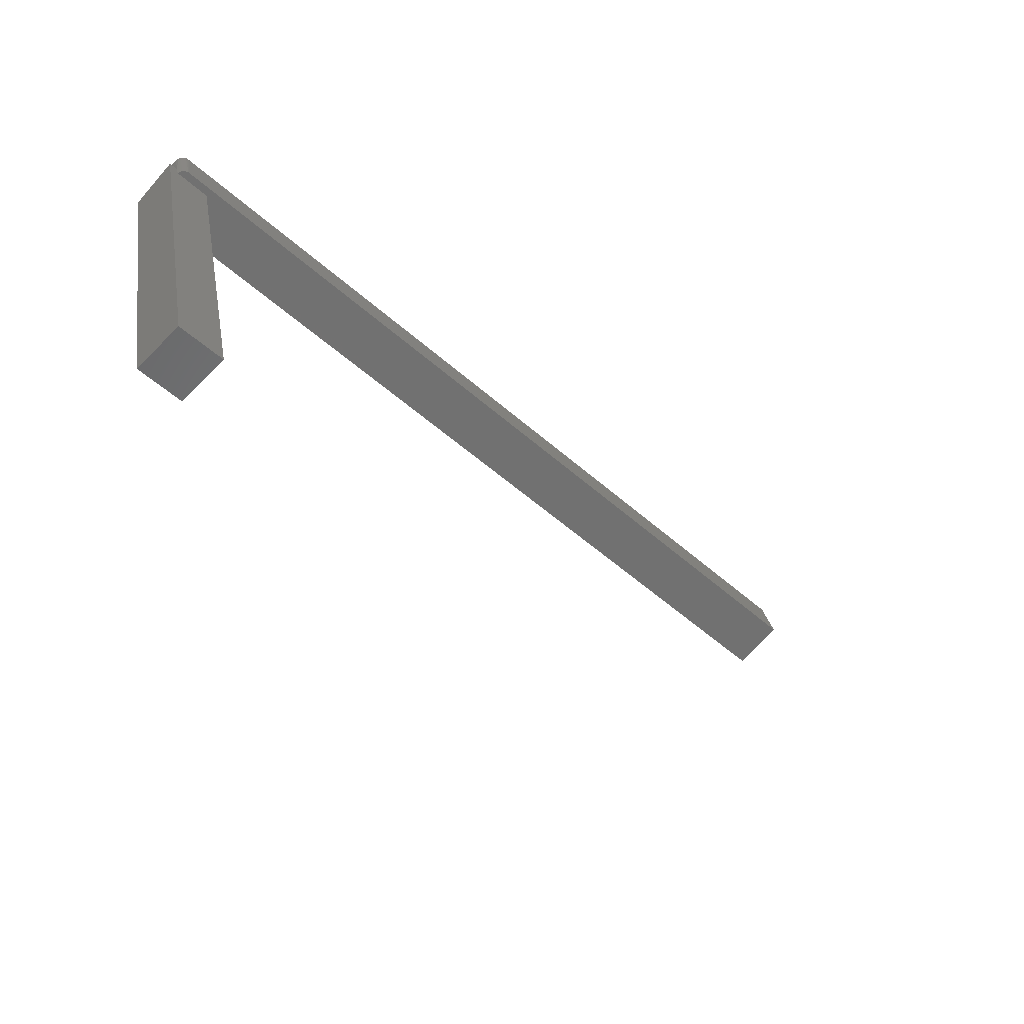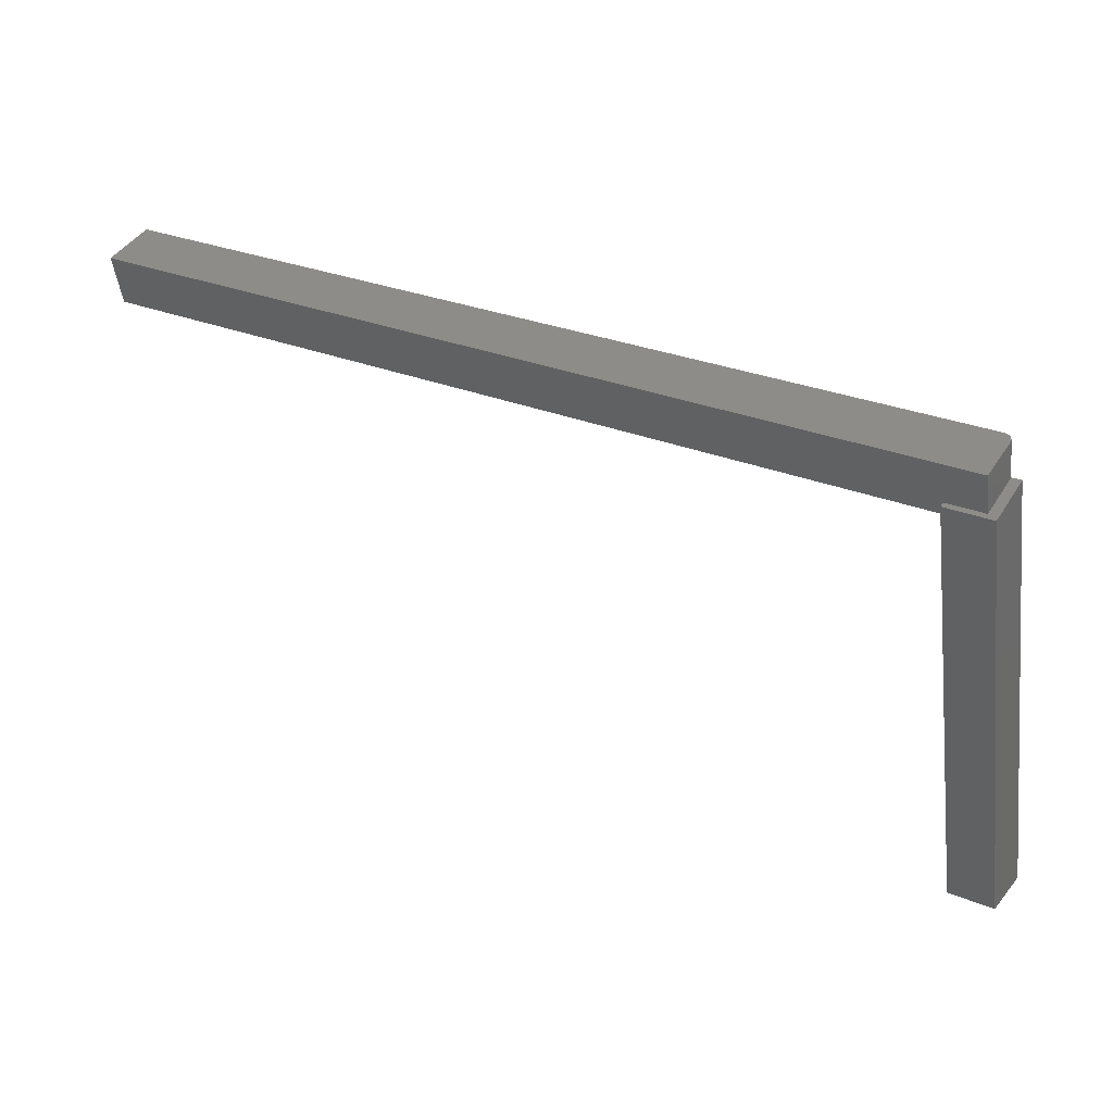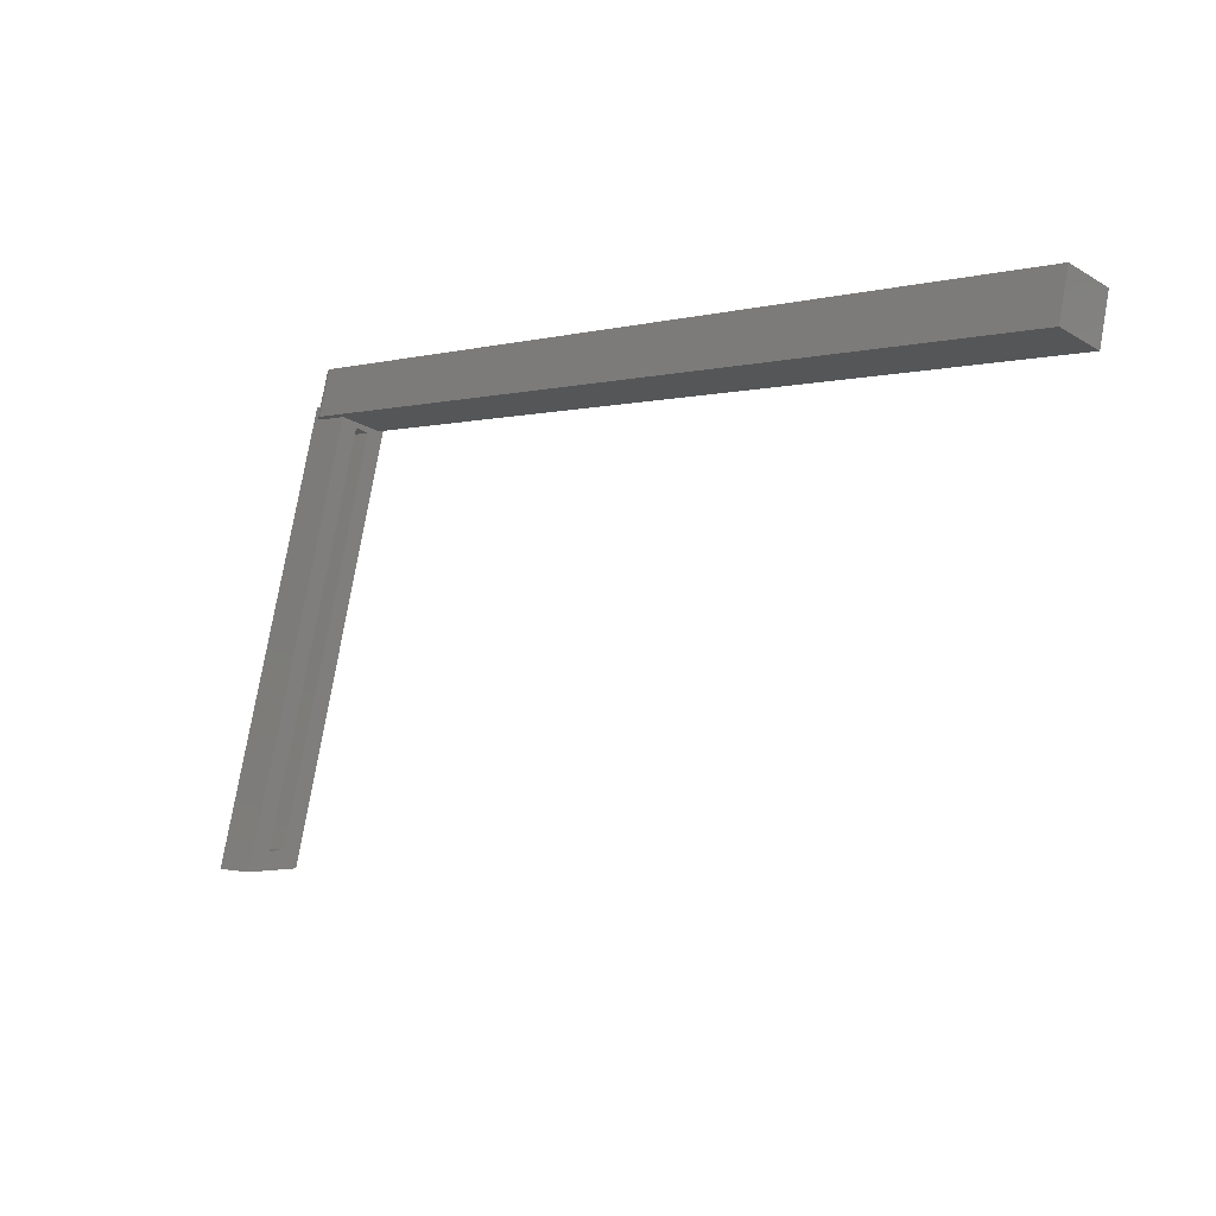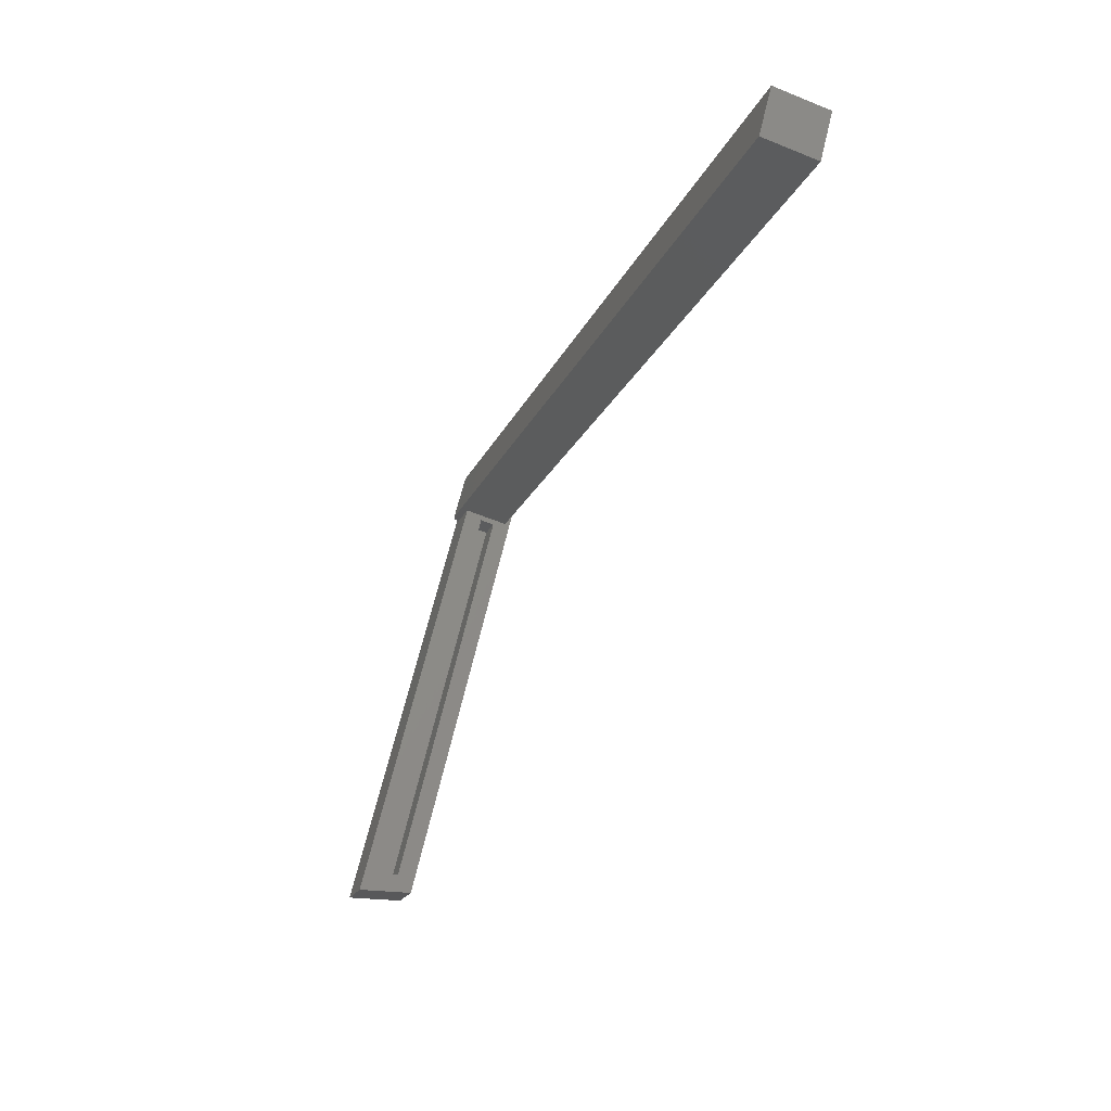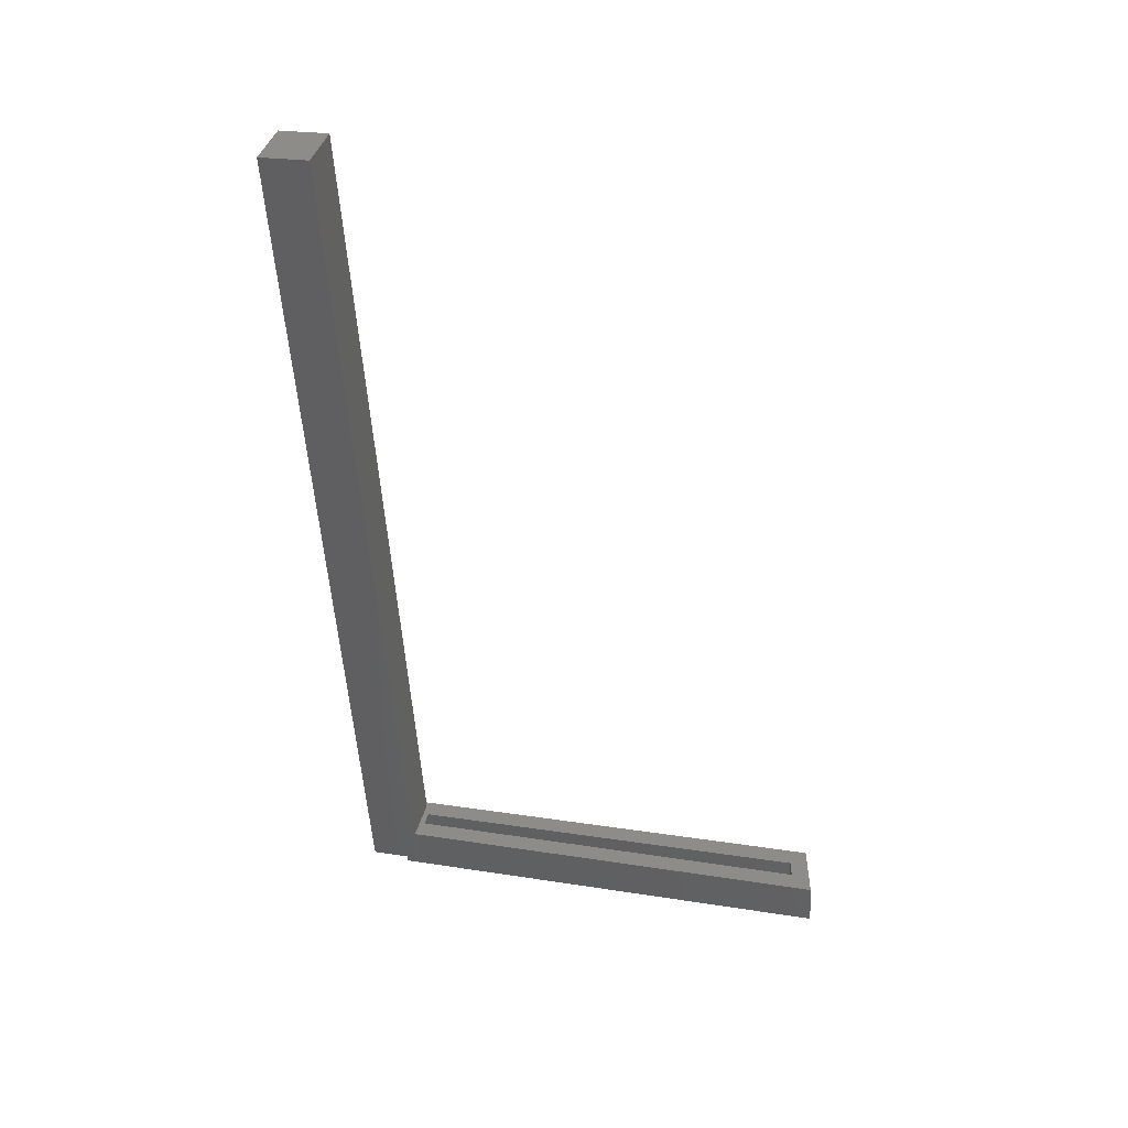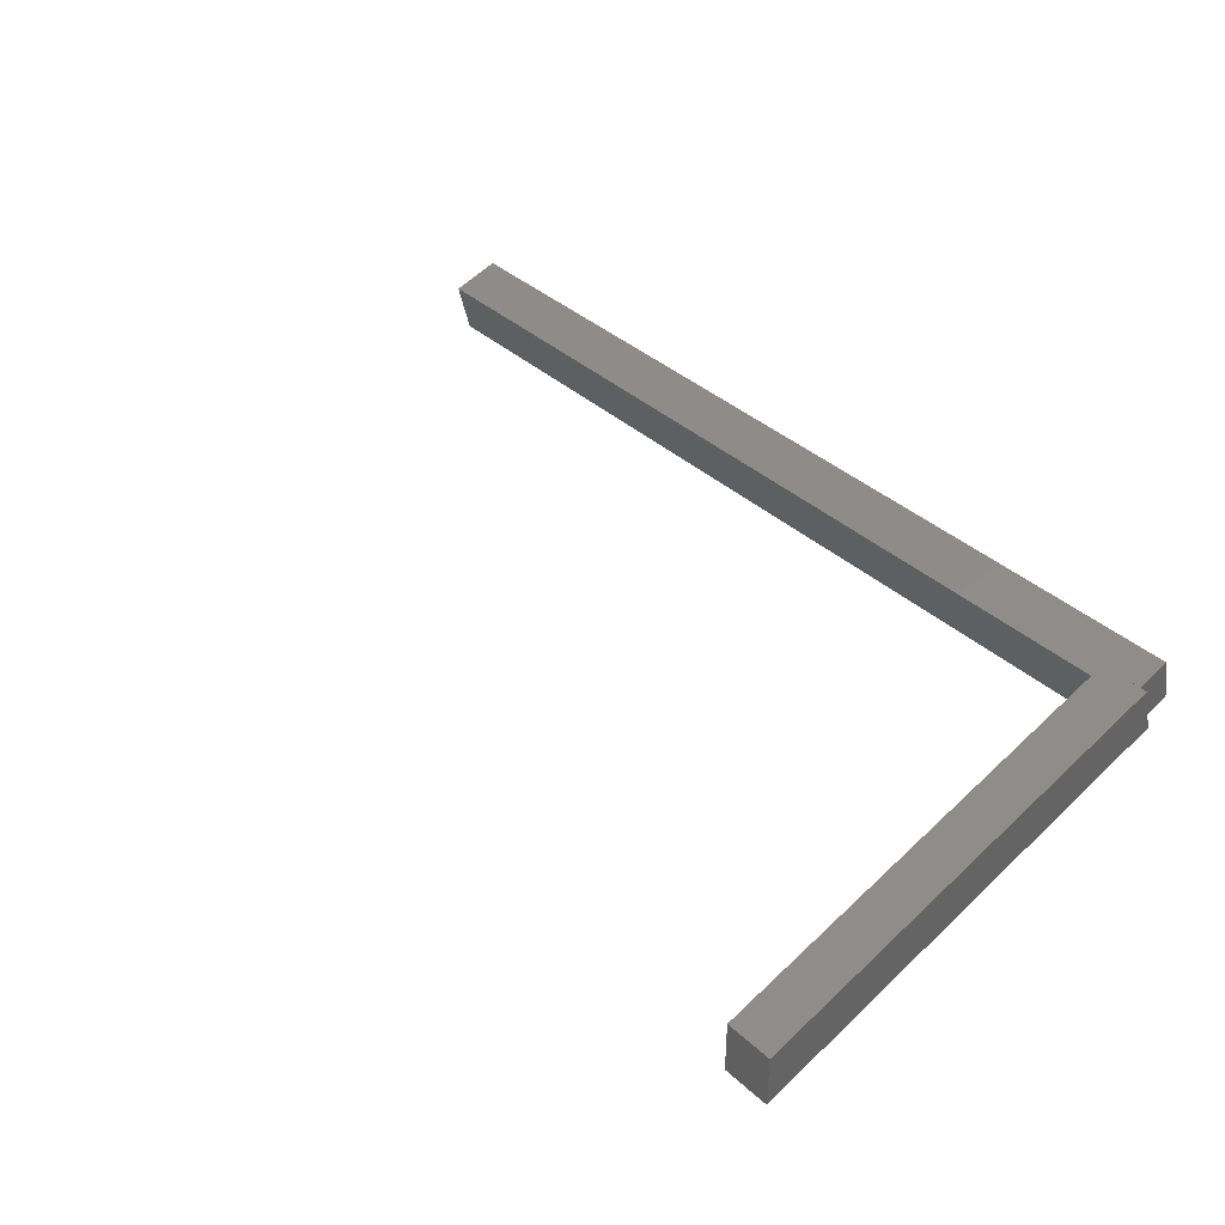
<metadata>
{"format":"stl","ext":"stl","renderer":"f3d","projection":"perspective","resolution":1024,"background":"white","views":[{"elev":-53.4,"azim":-43.3,"up":"+Z"},{"elev":28.2,"azim":-147.9,"up":"+Z"},{"elev":-1.3,"azim":45.6,"up":"+Z"},{"elev":-19.9,"azim":71.7,"up":"+Z"},{"elev":-52.2,"azim":93.5,"up":"+Y"},{"elev":39.7,"azim":-132.3,"up":"+Y"}]}
</metadata>
<code>
# stl→obj: 38 verts, 72 faces
v -5.179e-19 0.08855 0.3765
v -2.165e-18 0.09607 0.4062
v 5.949e-20 0.125 0.3661
v -1.662e-18 0.1328 0.3971
v 0.007812 0.08849 0.4081
v 0.007812 0.07812 0.3672
v 0.75 0.08849 0.4081
v 0.75 0.07812 0.3672
v 0.0003851 0.09372 0.4068
v 0.001505 0.0916 0.4073
v 0.003248 0.08992 0.4077
v 0.005443 0.08884 0.408
v 0.75 0.1328 0.3971
v 0.006588 0.07822 0.3672
v 0.002268 0.08037 0.3666
v 0.004252 0.07896 0.367
v 0.03125 0.08432 0.3657
v 0.03125 0.1225 0.3563
v 0.75 0.1225 0.3563
v 0.0008331 0.0823 0.3662
v 8.484e-20 0.08432 0.3657
v -0.007812 0.08716 0.3769
v 0 0.08716 0.3769
v 0.03125 -0.01003 -0.007812
v -0.007812 -0.01003 -0.007812
v 0.03125 0.1292 0.3649
v 0.03125 0.125 0.3661
v -0.007812 0.1292 0.3649
v 0.03125 0.03704 -0.007812
v -0.007812 0.03704 -0.007812
v 0.03125 0.02481 0.007812
v 0.03125 0.01003 0.007812
v 0.03125 0.09836 0.3575
v 0.03125 0.1104 0.354
v 0.007812 0.01003 0.007812
v 0.007812 0.02481 0.007812
v 0.007812 0.1104 0.354
v 0.007812 0.09836 0.3575
f 1 2 3
f 3 2 4
f 5 6 7
f 7 6 8
f 2 9 10
f 4 2 10
f 4 10 11
f 4 11 12
f 4 12 5
f 4 5 7
f 4 7 13
f 6 14 15
f 15 14 16
f 17 18 19
f 17 19 8
f 17 8 6
f 17 6 15
f 17 15 20
f 17 20 21
f 22 21 23
f 24 17 25
f 25 17 21
f 25 21 22
f 26 3 27
f 26 28 3
f 22 23 1
f 22 1 3
f 22 3 28
f 24 25 29
f 29 25 30
f 5 14 6
f 5 12 14
f 21 20 9
f 10 9 20
f 20 15 10
f 11 10 15
f 15 16 11
f 12 11 16
f 16 14 12
f 23 21 9
f 23 9 2
f 23 2 1
f 4 27 3
f 19 18 13
f 13 18 27
f 13 27 4
f 29 31 32
f 26 18 29
f 26 27 18
f 18 17 33
f 18 33 34
f 18 34 31
f 18 31 29
f 33 17 32
f 32 17 24
f 32 24 29
f 8 19 7
f 7 19 13
f 35 32 36
f 36 32 31
f 31 34 36
f 36 34 37
f 37 34 38
f 38 34 33
f 33 32 38
f 38 32 35
f 29 30 26
f 26 30 28
f 25 22 30
f 30 22 28
f 35 36 38
f 38 36 37

</code>
